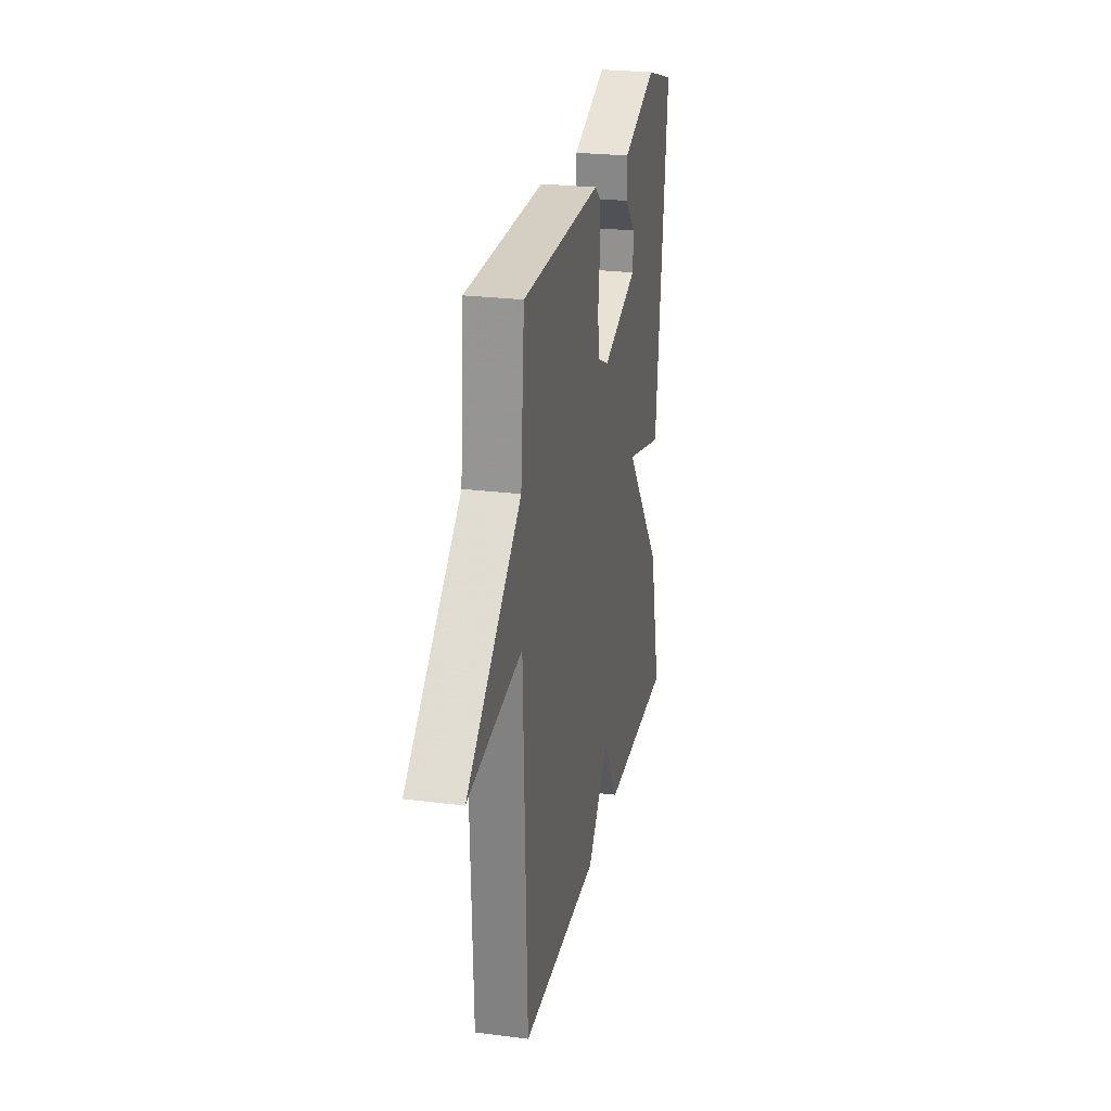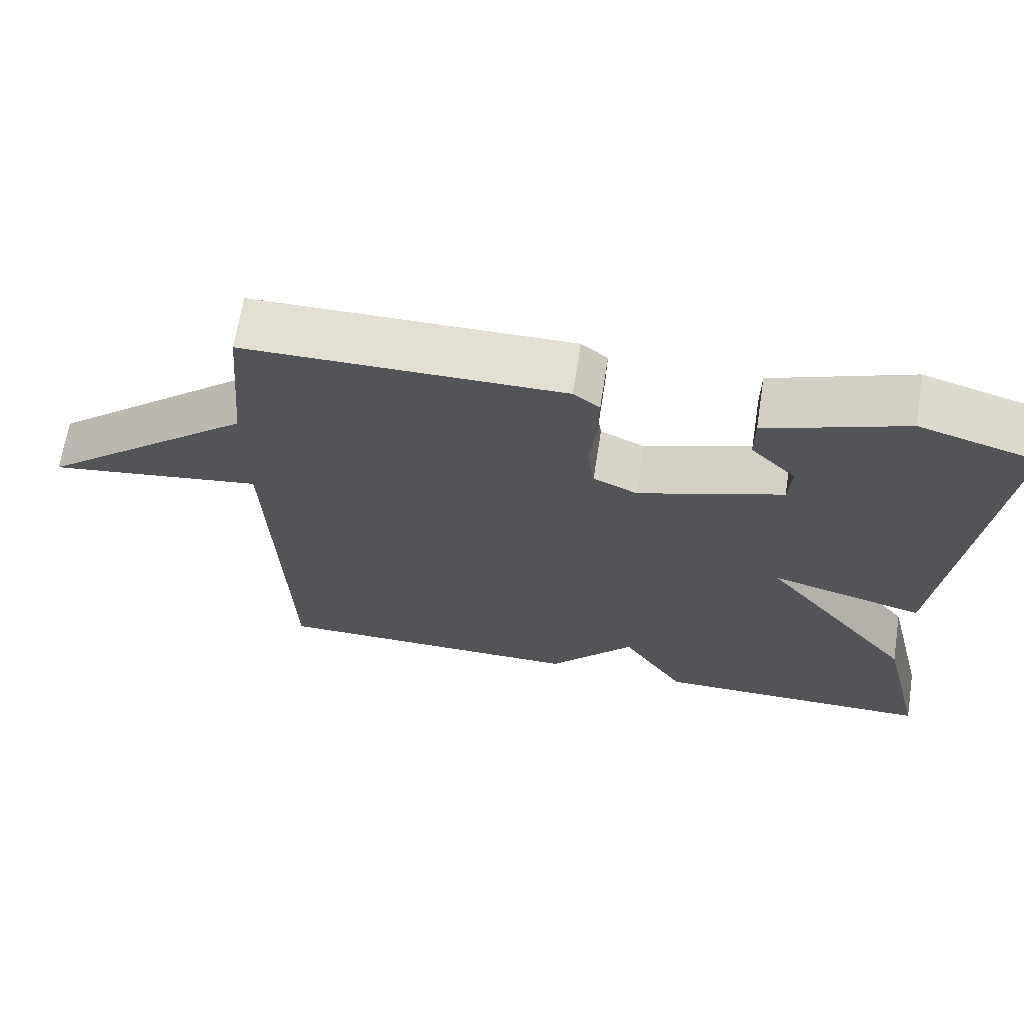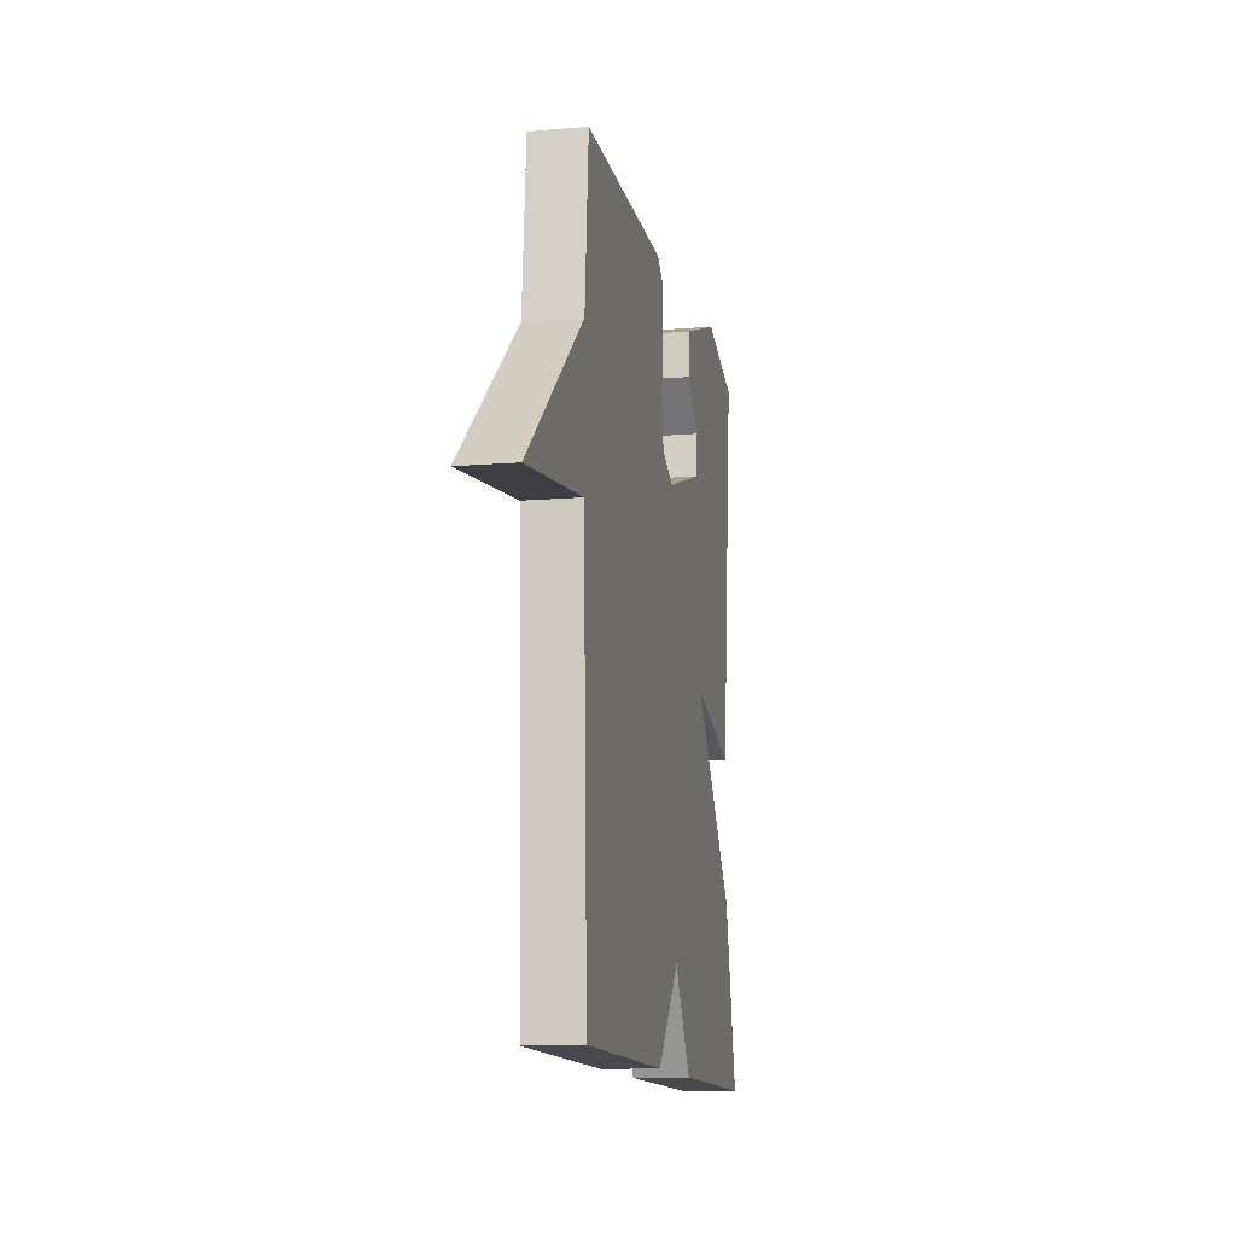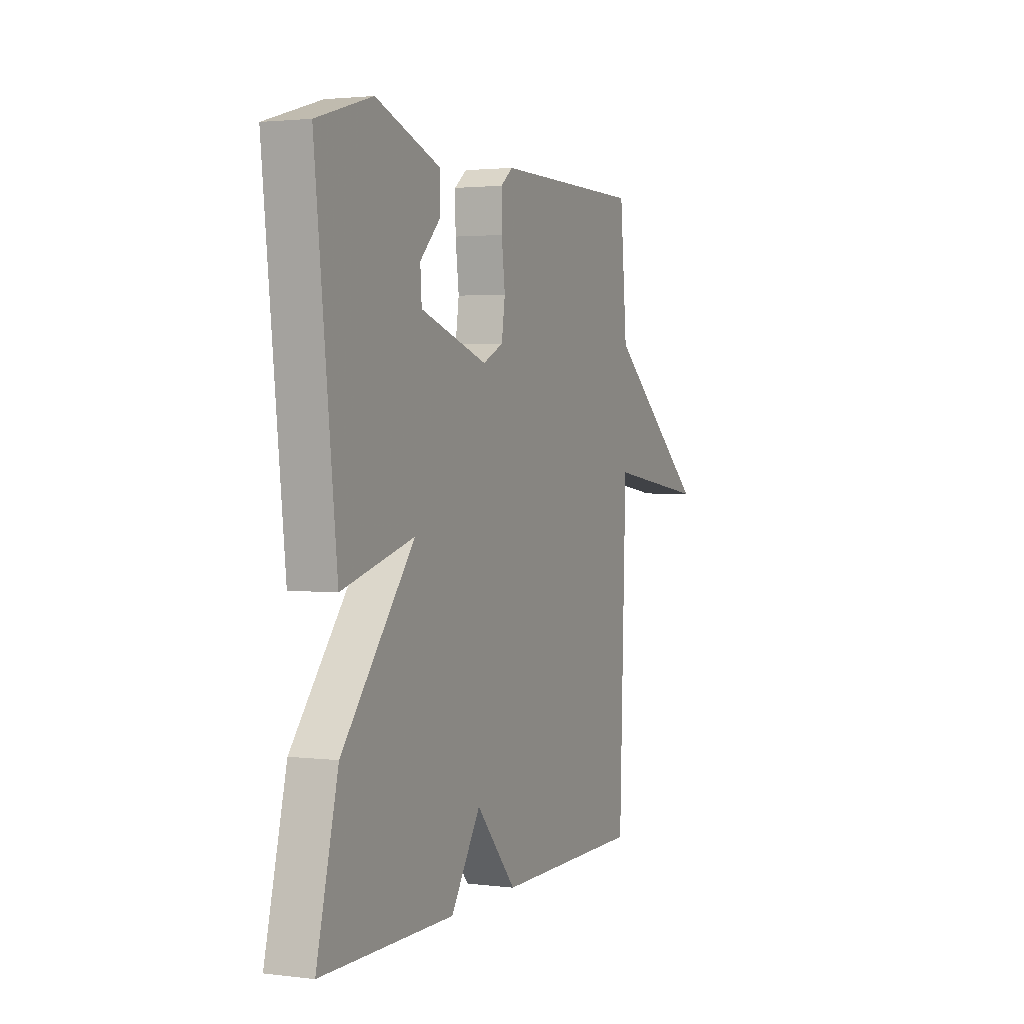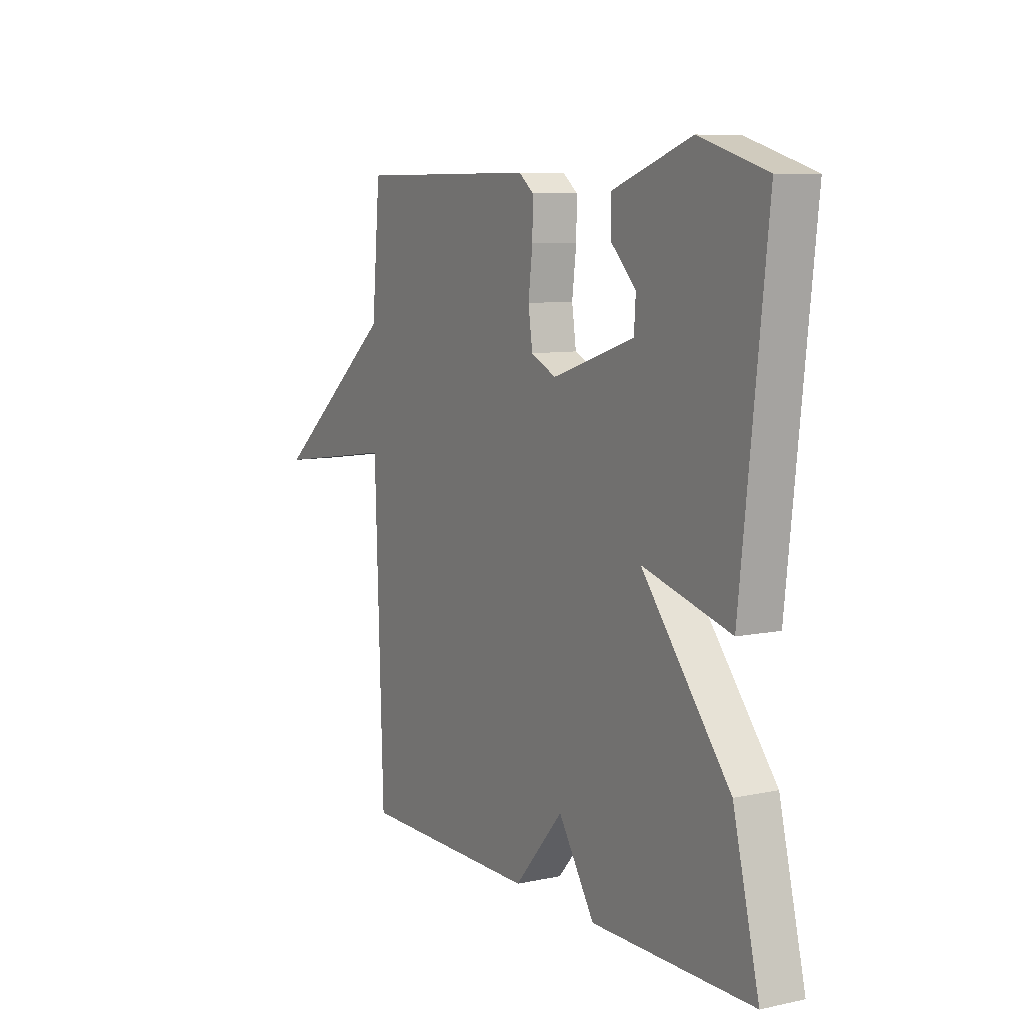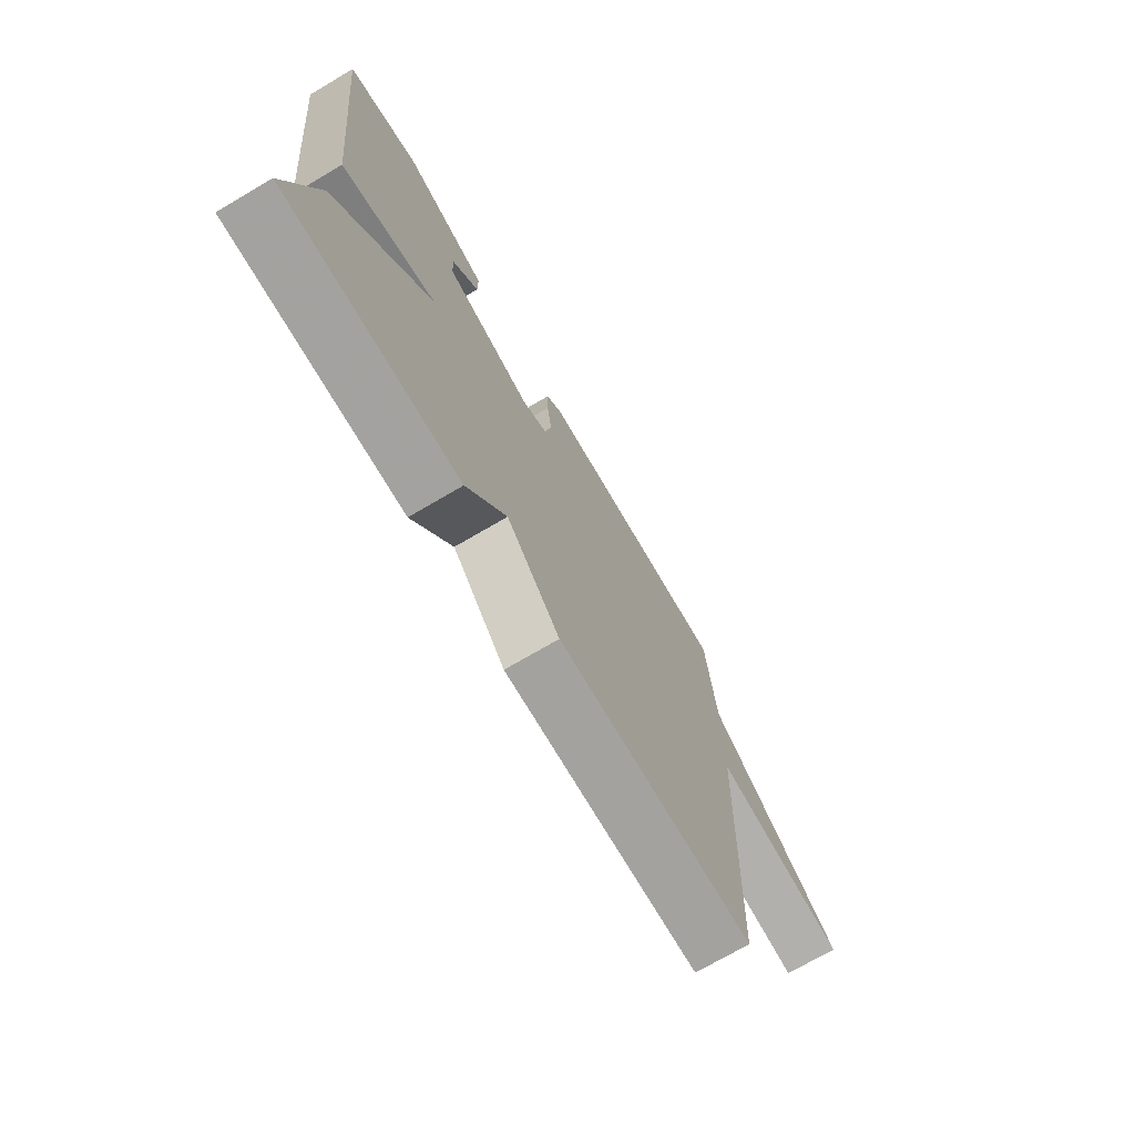
<metadata>
{"format":"obj","ext":"obj","renderer":"f3d","projection":"perspective","resolution":1024,"background":"white","views":[{"elev":25.3,"azim":-78.4,"up":"+Z"},{"elev":66.9,"azim":8.9,"up":"+Z"},{"elev":-12.5,"azim":-78.9,"up":"+Z"},{"elev":2.2,"azim":113.6,"up":"+Z"},{"elev":8.3,"azim":59.8,"up":"+Z"},{"elev":-72.5,"azim":120.4,"up":"+Z"}]}
</metadata>
<code>
v 0.5 0.07 -0.5
v 0.122 0.07 -0.501
v 0.037 0.07 -0.369
v -0.078 0.07 -0.501
v -0.5 0.07 -0.5
v -0.52 0.07 0.073
v -0.81 0.07 0.031
v -0.52 0.07 0.273
v -0.5 0.07 0.5
v -0.074 0.07 0.503
v -0.039 0.07 0.475
v -0.04 0.07 0.408
v -0.05 0.07 0.327
v -0.04 0.07 0.259
v 0.019 0.07 0.231
v 0.212 0.07 0.295
v 0.216 0.07 0.355
v 0.156 0.07 0.416
v 0.156 0.07 0.479
v 0.342 0.07 0.547
v 0.5 0.07 0.5
v 0.439 0.07 -0.051
v 0.232 0.07 0.006
v 0.439 0.07 -0.251
v 0.5 0 -0.5
v 0.122 0 -0.501
v 0.037 0 -0.369
v -0.078 0 -0.501
v -0.5 0 -0.5
v -0.52 0 0.073
v -0.81 0 0.031
v -0.52 0 0.273
v -0.5 0 0.5
v -0.074 0 0.503
v -0.039 0 0.475
v -0.04 0 0.408
v -0.05 0 0.327
v -0.04 0 0.259
v 0.019 0 0.231
v 0.212 0 0.295
v 0.216 0 0.355
v 0.156 0 0.416
v 0.156 0 0.479
v 0.342 0 0.547
v 0.5 0 0.5
v 0.439 0 -0.051
v 0.232 0 0.006
v 0.439 0 -0.251
f 1 2 3
f 24 1 3
f 23 24 3
f 20 21 22 23
f 17 18 19 20
f 16 17 20 23
f 3 4 5
f 23 3 5
f 16 23 5
f 15 16 5
f 11 12 13
f 10 11 13
f 9 10 13
f 8 9 13
f 8 13 14
f 7 8 14
f 6 7 14
f 5 6 14 15
f 27 26 25
f 27 25 48
f 27 48 47
f 47 46 45 44
f 44 43 42 41
f 47 44 41 40
f 29 28 27
f 29 27 47
f 29 47 40
f 29 40 39
f 37 36 35
f 37 35 34
f 37 34 33
f 37 33 32
f 38 37 32
f 38 32 31
f 38 31 30
f 39 38 30 29
f 1 25 26 2
f 2 26 27 3
f 3 27 28 4
f 4 28 29 5
f 5 29 30 6
f 6 30 31 7
f 7 31 32 8
f 8 32 33 9
f 9 33 34 10
f 10 34 35 11
f 11 35 36 12
f 12 36 37 13
f 13 37 38 14
f 14 38 39 15
f 15 39 40 16
f 16 40 41 17
f 17 41 42 18
f 18 42 43 19
f 19 43 44 20
f 20 44 45 21
f 21 45 46 22
f 22 46 47 23
f 23 47 48 24
f 24 48 25 1

</code>
